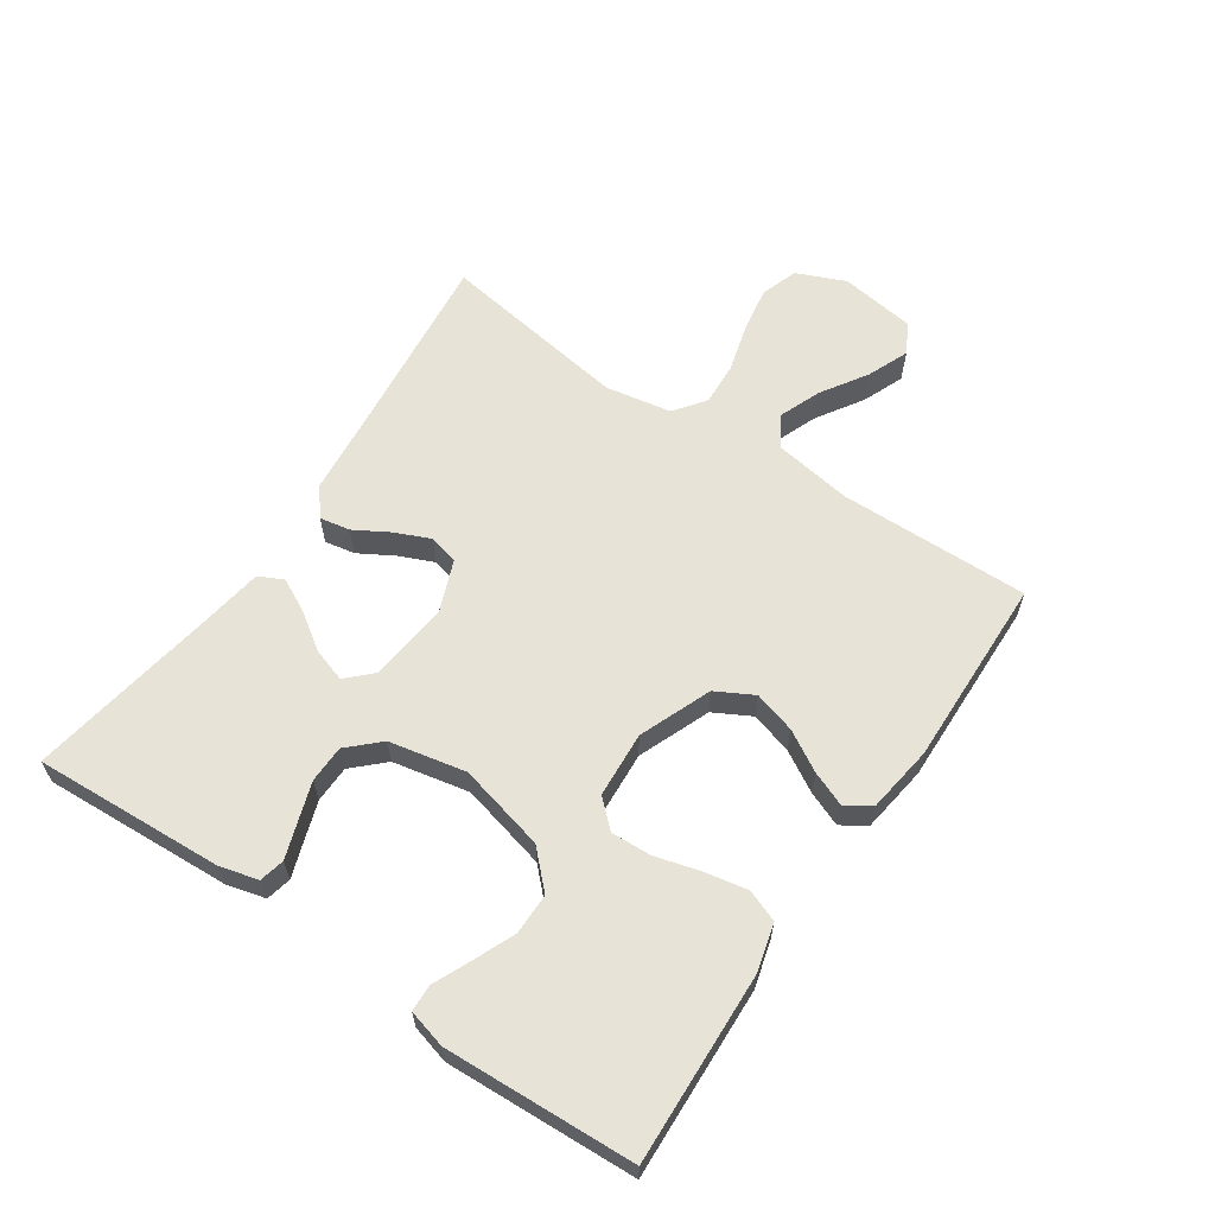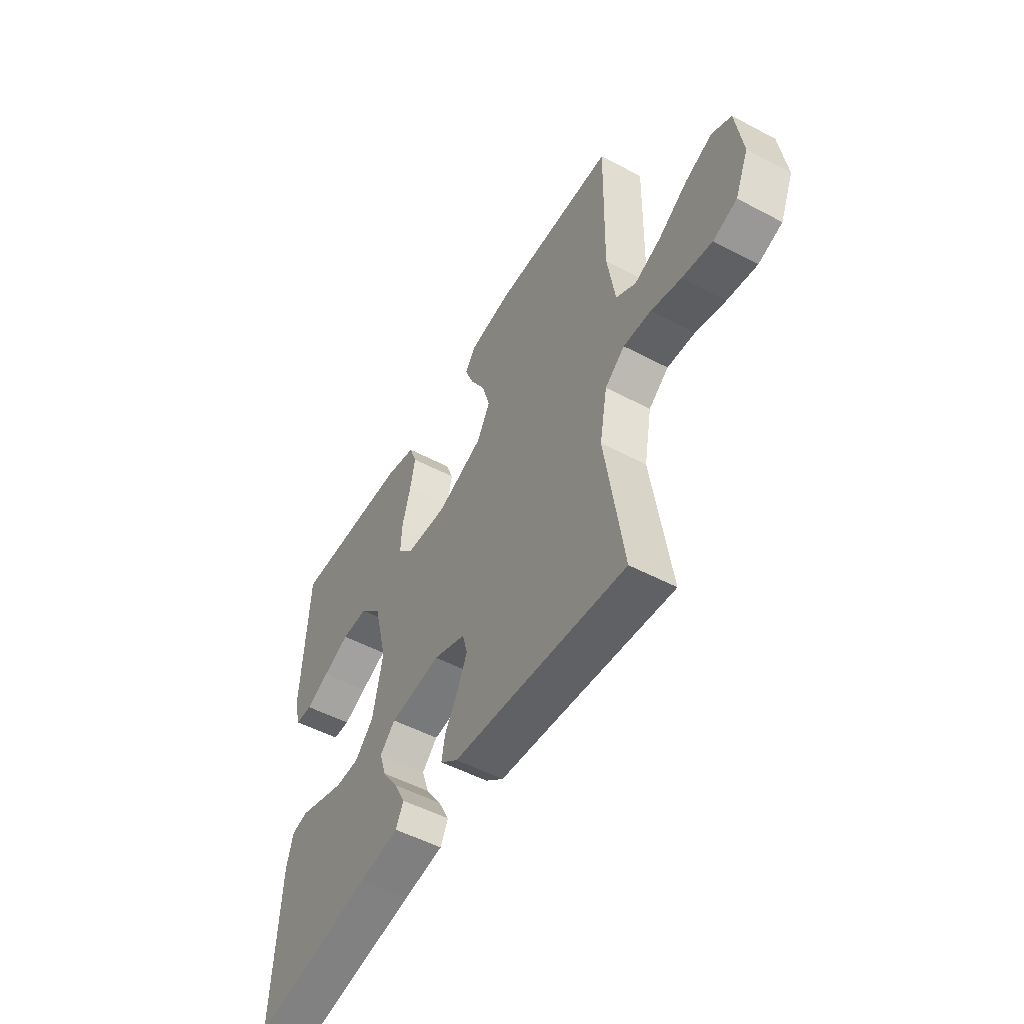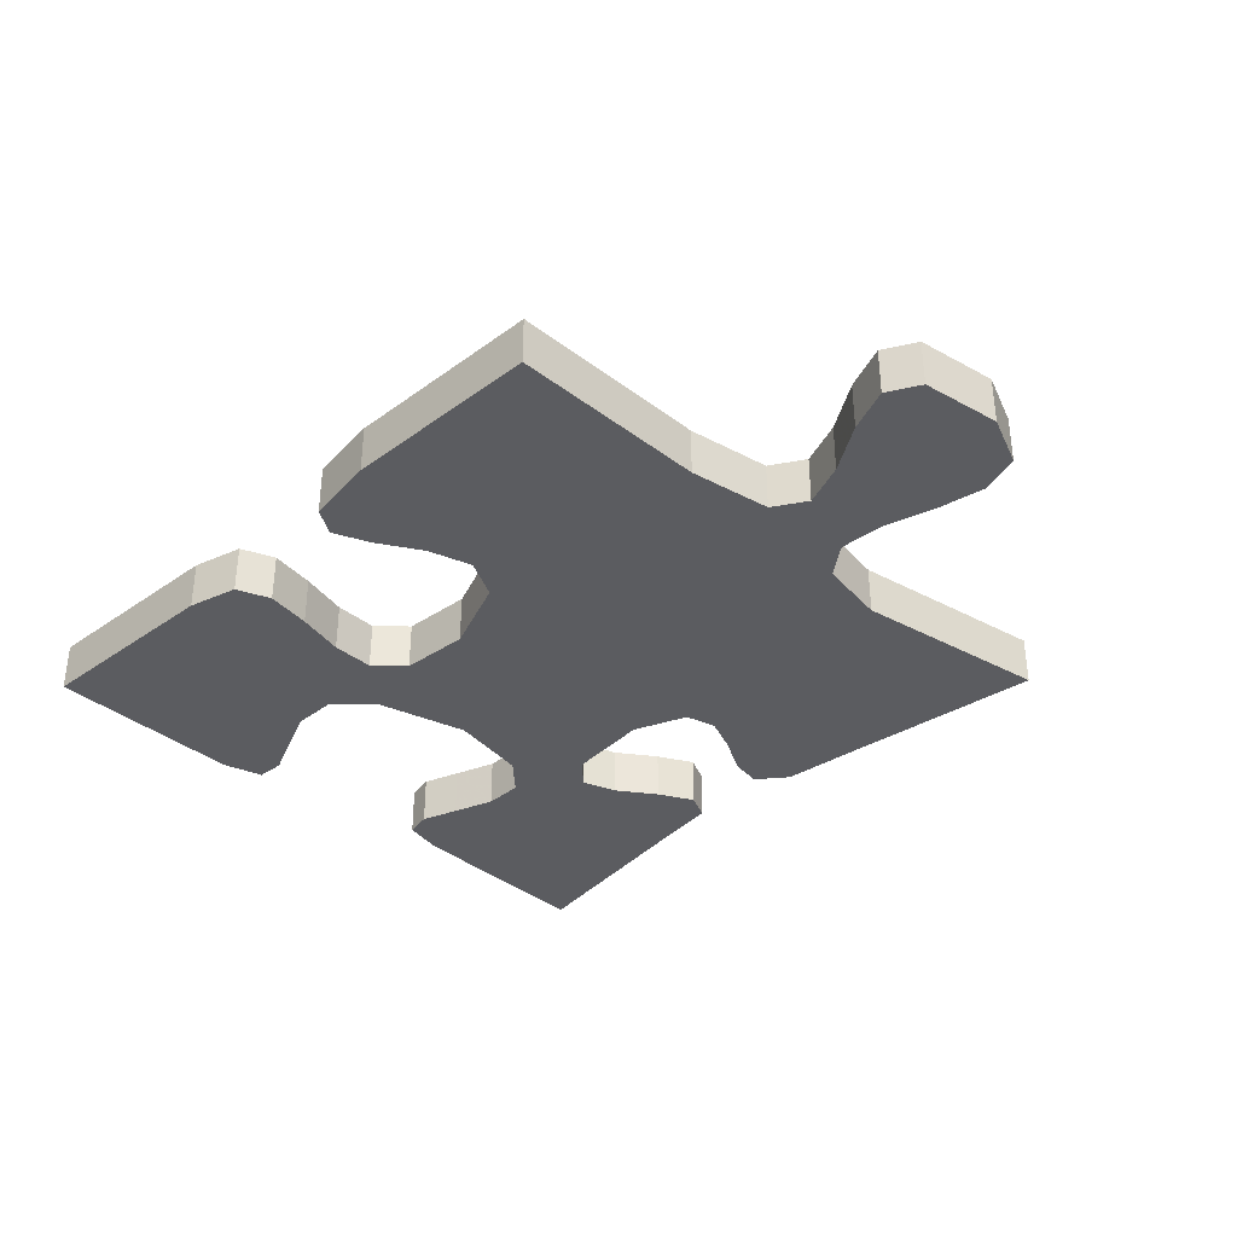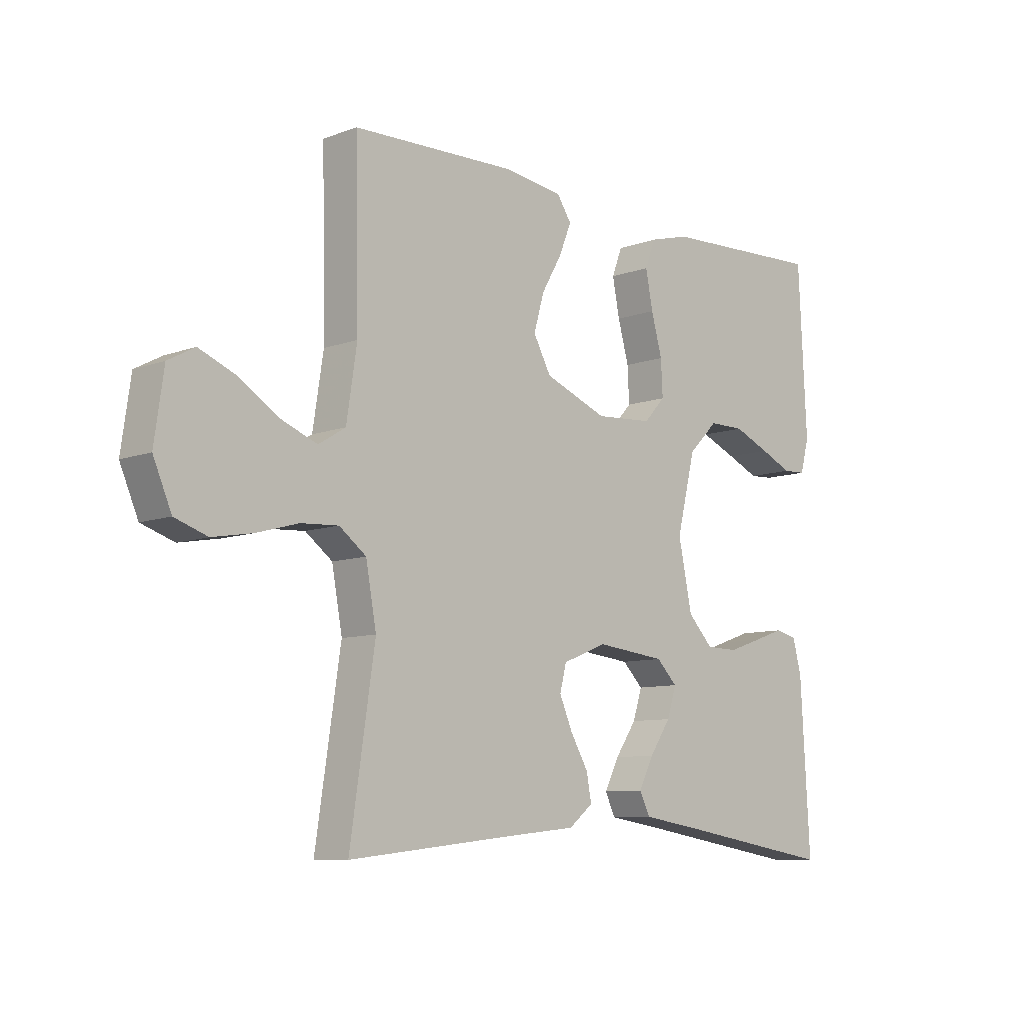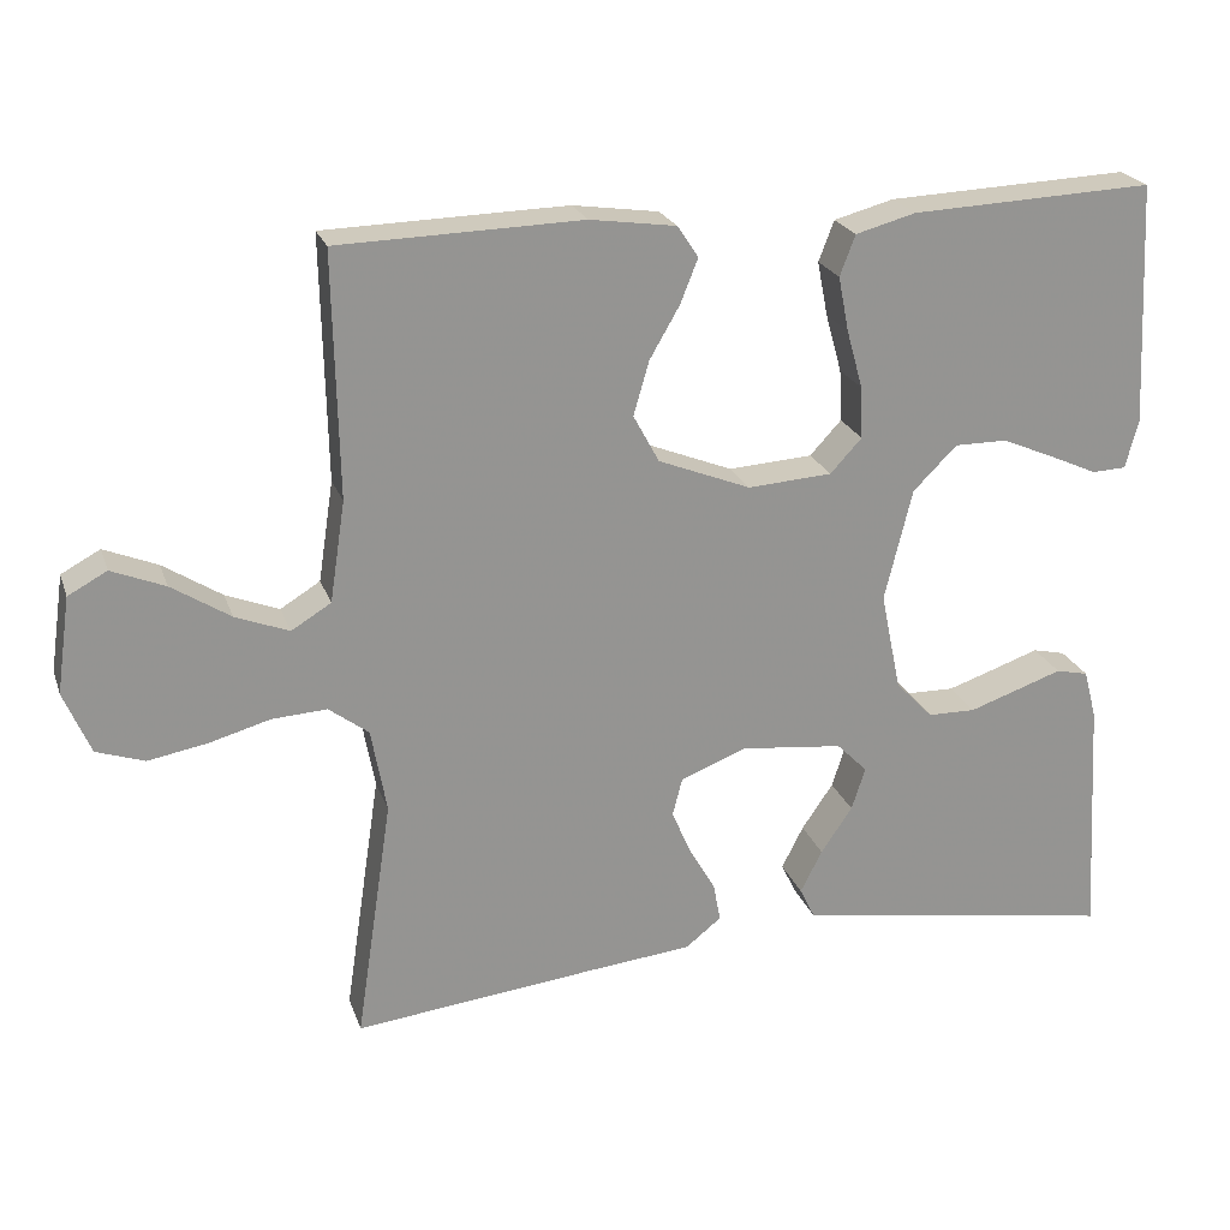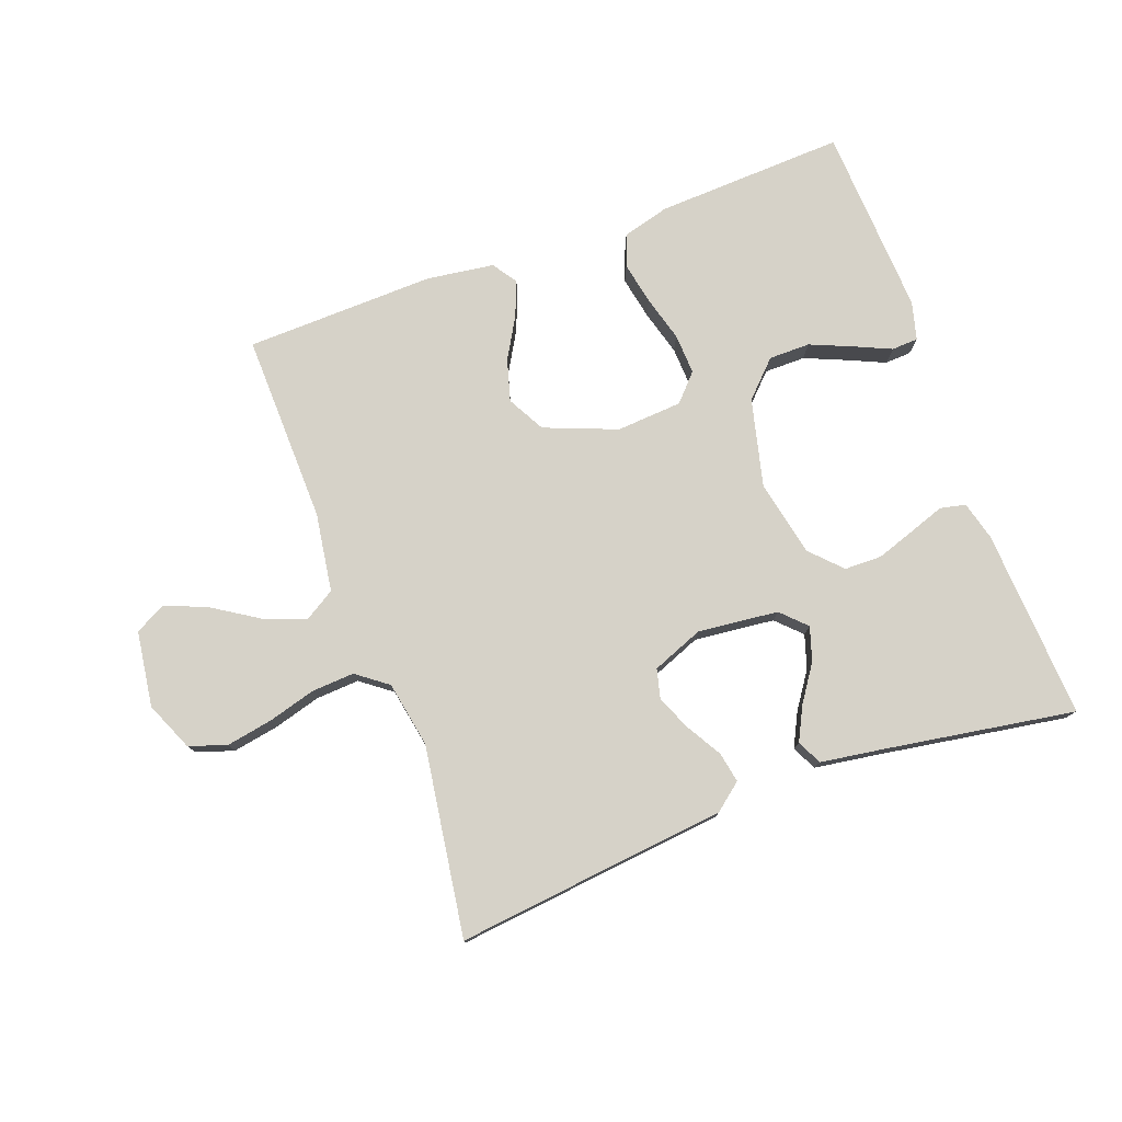
<metadata>
{"format":"obj","ext":"obj","renderer":"f3d","projection":"perspective","resolution":1024,"background":"white","views":[{"elev":61.9,"azim":-55.8,"up":"+Y"},{"elev":-51.9,"azim":60.2,"up":"+Z"},{"elev":-35.0,"azim":45.7,"up":"+Y"},{"elev":-8.9,"azim":134.5,"up":"+Z"},{"elev":22.6,"azim":163.3,"up":"+Z"},{"elev":77.5,"azim":159.7,"up":"+Y"}]}
</metadata>
<code>
v 0.5 0.07 0.5
v 0.494 0.07 0.2
v 0.513 0.07 0.076
v 0.562 0.07 0.046
v 0.628 0.07 0.072
v 0.7 0.07 0.118
v 0.766 0.07 0.145
v 0.814 0.07 0.119
v 0.831 0.07 0
v 0.798 0.07 -0.077
v 0.739 0.07 -0.097
v 0.666 0.07 -0.084
v 0.591 0.07 -0.063
v 0.523 0.07 -0.059
v 0.474 0.07 -0.096
v 0.455 0.07 -0.2
v 0.5 0.07 -0.5
v 0.2 0.07 -0.467
v 0.072 0.07 -0.454
v 0.028 0.07 -0.419
v 0.037 0.07 -0.371
v 0.069 0.07 -0.316
v 0.093 0.07 -0.261
v 0.081 0.07 -0.214
v 0 0.07 -0.182
v -0.127 0.07 -0.196
v -0.165 0.07 -0.234
v -0.148 0.07 -0.287
v -0.109 0.07 -0.344
v -0.082 0.07 -0.397
v -0.101 0.07 -0.436
v -0.2 0.07 -0.451
v -0.5 0.07 -0.5
v -0.483 0.07 -0.2
v -0.467 0.07 -0.139
v -0.427 0.07 -0.13
v -0.372 0.07 -0.149
v -0.31 0.07 -0.17
v -0.251 0.07 -0.169
v -0.205 0.07 -0.121
v -0.18 0.07 0
v -0.214 0.07 0.138
v -0.268 0.07 0.192
v -0.333 0.07 0.192
v -0.399 0.07 0.164
v -0.457 0.07 0.138
v -0.499 0.07 0.14
v -0.515 0.07 0.2
v -0.5 0.07 0.5
v -0.2 0.07 0.487
v -0.126 0.07 0.467
v -0.107 0.07 0.417
v -0.12 0.07 0.35
v -0.14 0.07 0.278
v -0.143 0.07 0.214
v -0.104 0.07 0.172
v 0 0.07 0.165
v 0.114 0.07 0.21
v 0.146 0.07 0.269
v 0.127 0.07 0.335
v 0.09 0.07 0.399
v 0.068 0.07 0.454
v 0.094 0.07 0.493
v 0.2 0.07 0.508
v 0.5 0 0.5
v 0.494 0 0.2
v 0.513 0 0.076
v 0.562 0 0.046
v 0.628 0 0.072
v 0.7 0 0.118
v 0.766 0 0.145
v 0.814 0 0.119
v 0.831 0 0
v 0.798 0 -0.077
v 0.739 0 -0.097
v 0.666 0 -0.084
v 0.591 0 -0.063
v 0.523 0 -0.059
v 0.474 0 -0.096
v 0.455 0 -0.2
v 0.5 0 -0.5
v 0.2 0 -0.467
v 0.072 0 -0.454
v 0.028 0 -0.419
v 0.037 0 -0.371
v 0.069 0 -0.316
v 0.093 0 -0.261
v 0.081 0 -0.214
v 0 0 -0.182
v -0.127 0 -0.196
v -0.165 0 -0.234
v -0.148 0 -0.287
v -0.109 0 -0.344
v -0.082 0 -0.397
v -0.101 0 -0.436
v -0.2 0 -0.451
v -0.5 0 -0.5
v -0.483 0 -0.2
v -0.467 0 -0.139
v -0.427 0 -0.13
v -0.372 0 -0.149
v -0.31 0 -0.17
v -0.251 0 -0.169
v -0.205 0 -0.121
v -0.18 0 0
v -0.214 0 0.138
v -0.268 0 0.192
v -0.333 0 0.192
v -0.399 0 0.164
v -0.457 0 0.138
v -0.499 0 0.14
v -0.515 0 0.2
v -0.5 0 0.5
v -0.2 0 0.487
v -0.126 0 0.467
v -0.107 0 0.417
v -0.12 0 0.35
v -0.14 0 0.278
v -0.143 0 0.214
v -0.104 0 0.172
v 0 0 0.165
v 0.114 0 0.21
v 0.146 0 0.269
v 0.127 0 0.335
v 0.09 0 0.399
v 0.068 0 0.454
v 0.094 0 0.493
v 0.2 0 0.508
f 64 1 2
f 63 64 2
f 62 63 2
f 61 62 2
f 60 61 2
f 59 60 2 3
f 58 59 3 4
f 57 58 4
f 56 57 4
f 52 53 54
f 51 52 54
f 50 51 54
f 49 50 54
f 48 49 54
f 47 48 54
f 45 46 47
f 44 45 47 54
f 43 44 54 55
f 35 36 37
f 34 35 37
f 33 34 37
f 32 33 37
f 32 37 38
f 31 32 38
f 30 31 38
f 29 30 38
f 28 29 38
f 27 28 38 39
f 20 21 22
f 19 20 22
f 18 19 22
f 18 22 23
f 17 18 23
f 16 17 23
f 15 16 23 24
f 11 12 13
f 10 11 13
f 9 10 13
f 8 9 13
f 7 8 13
f 6 7 13
f 5 6 13
f 4 5 13 14
f 15 24 25
f 14 15 25
f 4 14 25
f 56 4 25
f 26 27 39 40
f 26 40 41
f 25 26 41 42
f 42 43 55 56
f 25 42 56
f 66 65 128
f 66 128 127
f 66 127 126
f 66 126 125
f 66 125 124
f 67 66 124 123
f 68 67 123 122
f 68 122 121
f 68 121 120
f 118 117 116
f 118 116 115
f 118 115 114
f 118 114 113
f 118 113 112
f 118 112 111
f 111 110 109
f 118 111 109 108
f 119 118 108 107
f 101 100 99
f 101 99 98
f 101 98 97
f 101 97 96
f 102 101 96
f 102 96 95
f 102 95 94
f 102 94 93
f 102 93 92
f 103 102 92 91
f 86 85 84
f 86 84 83
f 86 83 82
f 87 86 82
f 87 82 81
f 87 81 80
f 88 87 80 79
f 77 76 75
f 77 75 74
f 77 74 73
f 77 73 72
f 77 72 71
f 77 71 70
f 77 70 69
f 78 77 69 68
f 89 88 79
f 89 79 78
f 89 78 68
f 89 68 120
f 104 103 91 90
f 105 104 90
f 106 105 90 89
f 120 119 107 106
f 120 106 89
f 1 65 66 2
f 2 66 67 3
f 3 67 68 4
f 4 68 69 5
f 5 69 70 6
f 6 70 71 7
f 7 71 72 8
f 8 72 73 9
f 9 73 74 10
f 10 74 75 11
f 11 75 76 12
f 12 76 77 13
f 13 77 78 14
f 14 78 79 15
f 15 79 80 16
f 16 80 81 17
f 17 81 82 18
f 18 82 83 19
f 19 83 84 20
f 20 84 85 21
f 21 85 86 22
f 22 86 87 23
f 23 87 88 24
f 24 88 89 25
f 25 89 90 26
f 26 90 91 27
f 27 91 92 28
f 28 92 93 29
f 29 93 94 30
f 30 94 95 31
f 31 95 96 32
f 32 96 97 33
f 33 97 98 34
f 34 98 99 35
f 35 99 100 36
f 36 100 101 37
f 37 101 102 38
f 38 102 103 39
f 39 103 104 40
f 40 104 105 41
f 41 105 106 42
f 42 106 107 43
f 43 107 108 44
f 44 108 109 45
f 45 109 110 46
f 46 110 111 47
f 47 111 112 48
f 48 112 113 49
f 49 113 114 50
f 50 114 115 51
f 51 115 116 52
f 52 116 117 53
f 53 117 118 54
f 54 118 119 55
f 55 119 120 56
f 56 120 121 57
f 57 121 122 58
f 58 122 123 59
f 59 123 124 60
f 60 124 125 61
f 61 125 126 62
f 62 126 127 63
f 63 127 128 64
f 64 128 65 1

</code>
